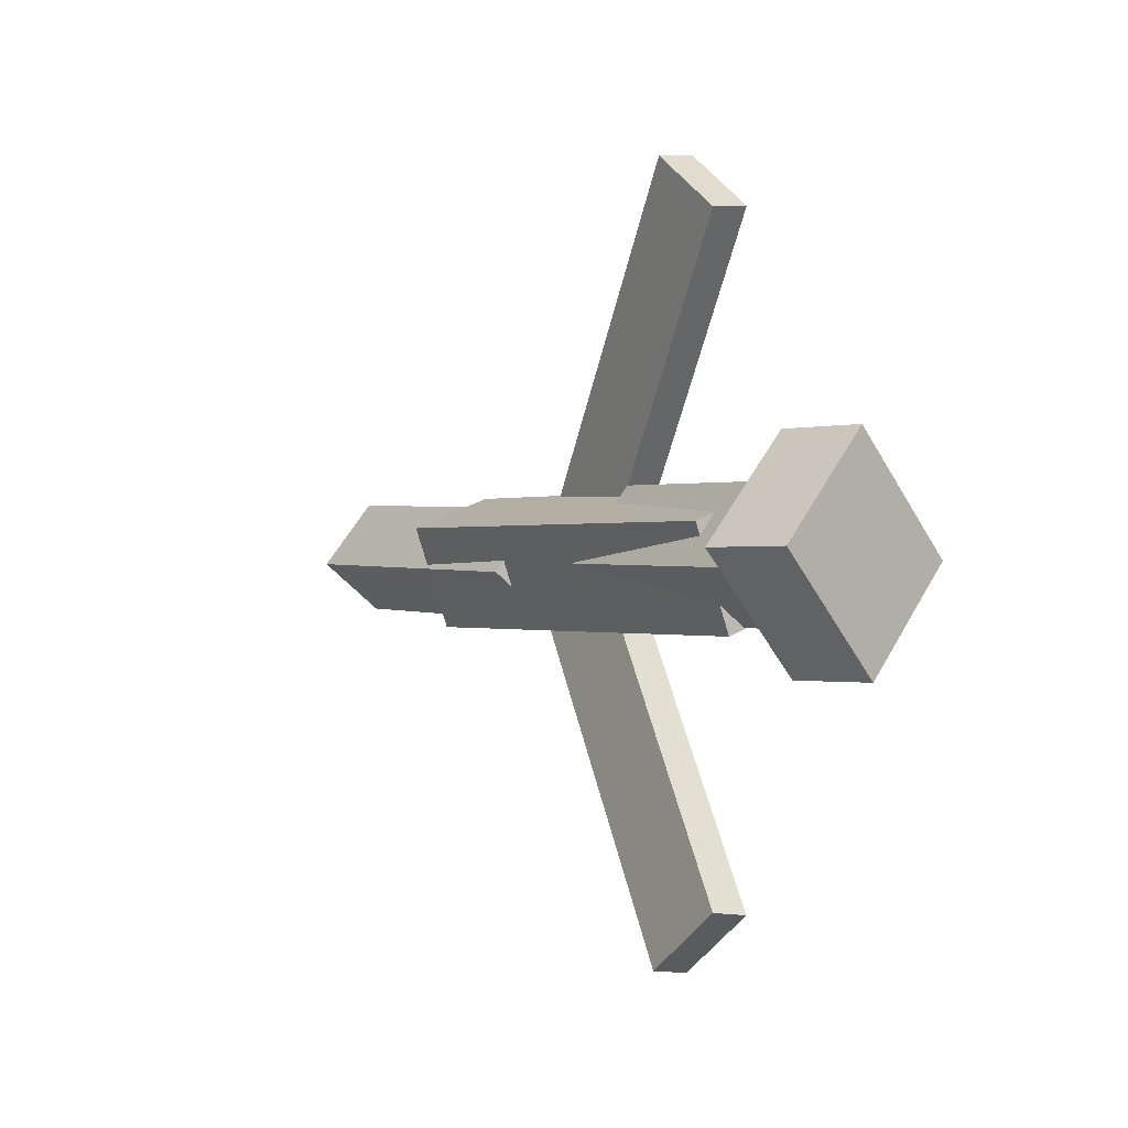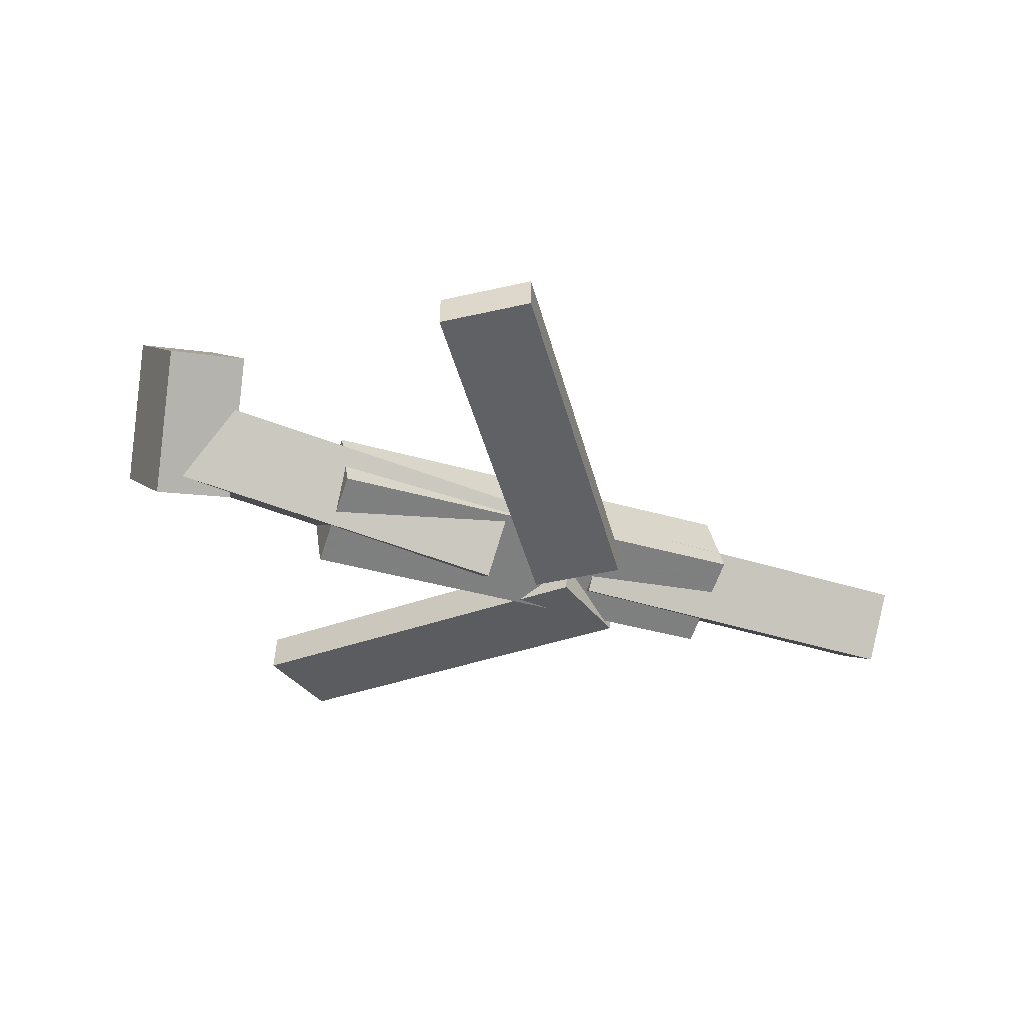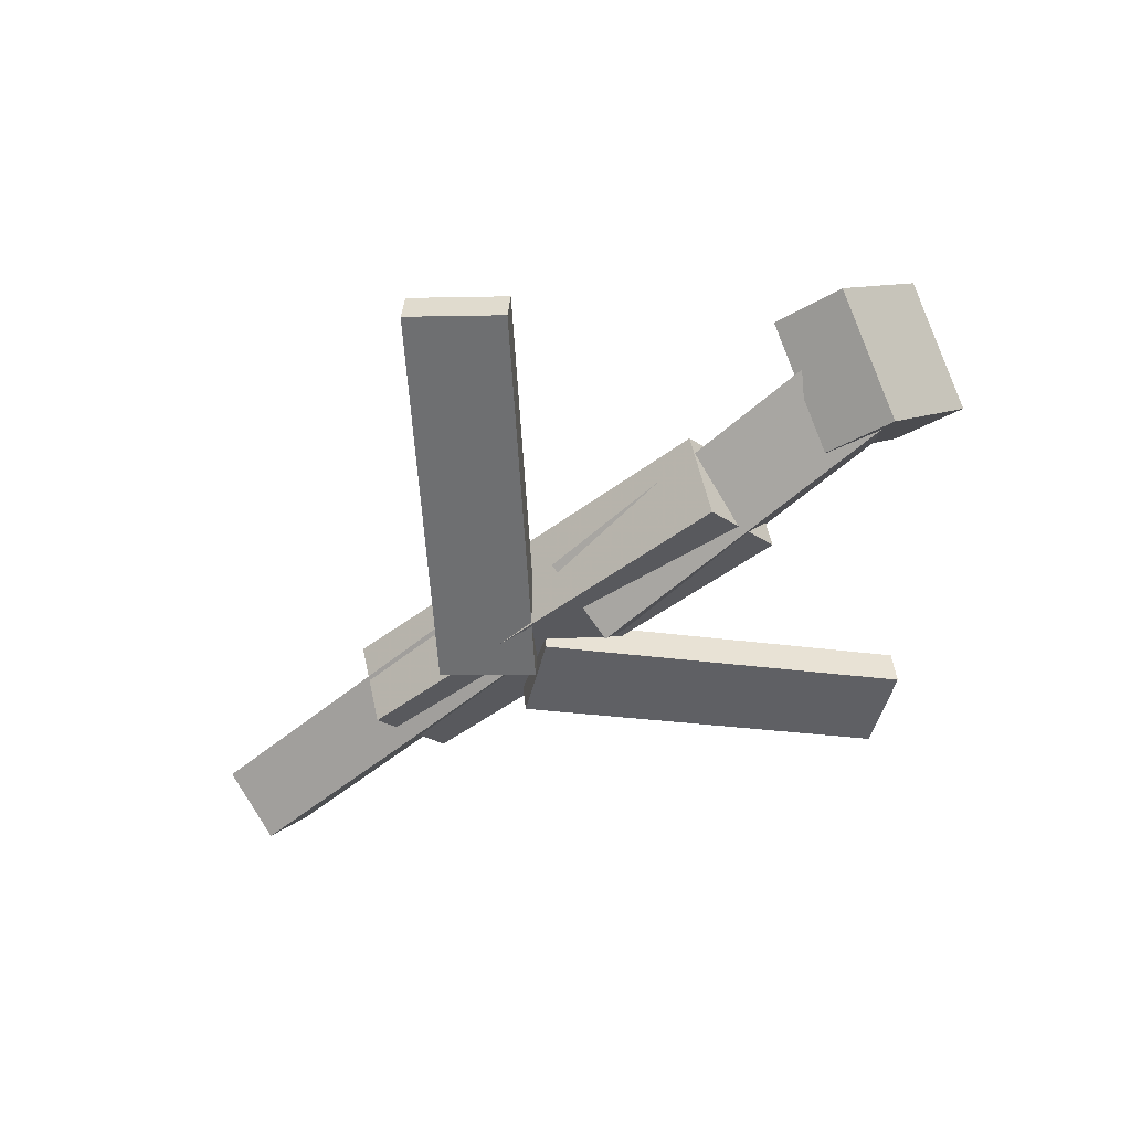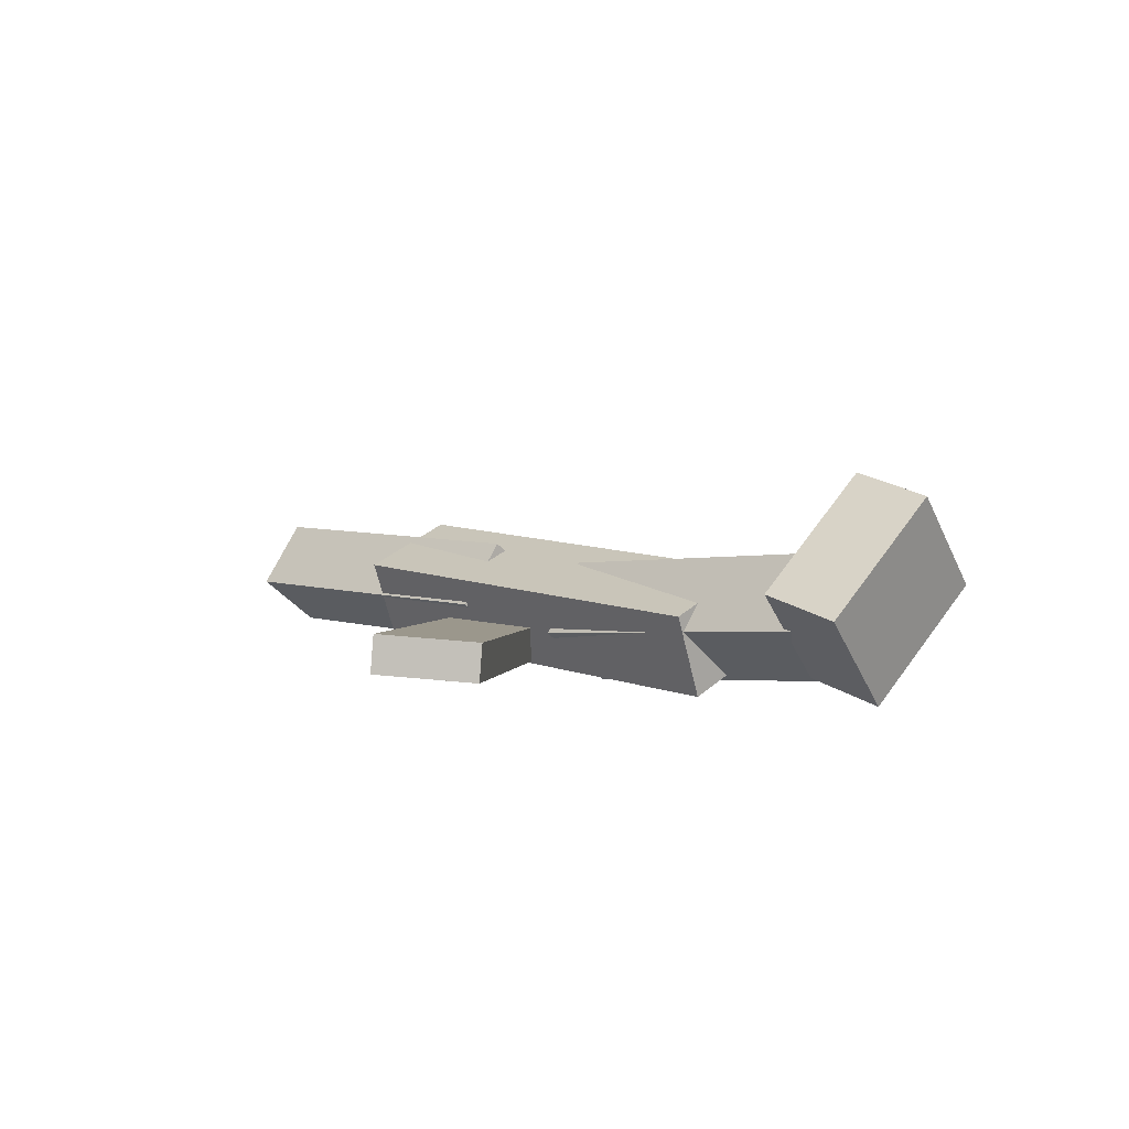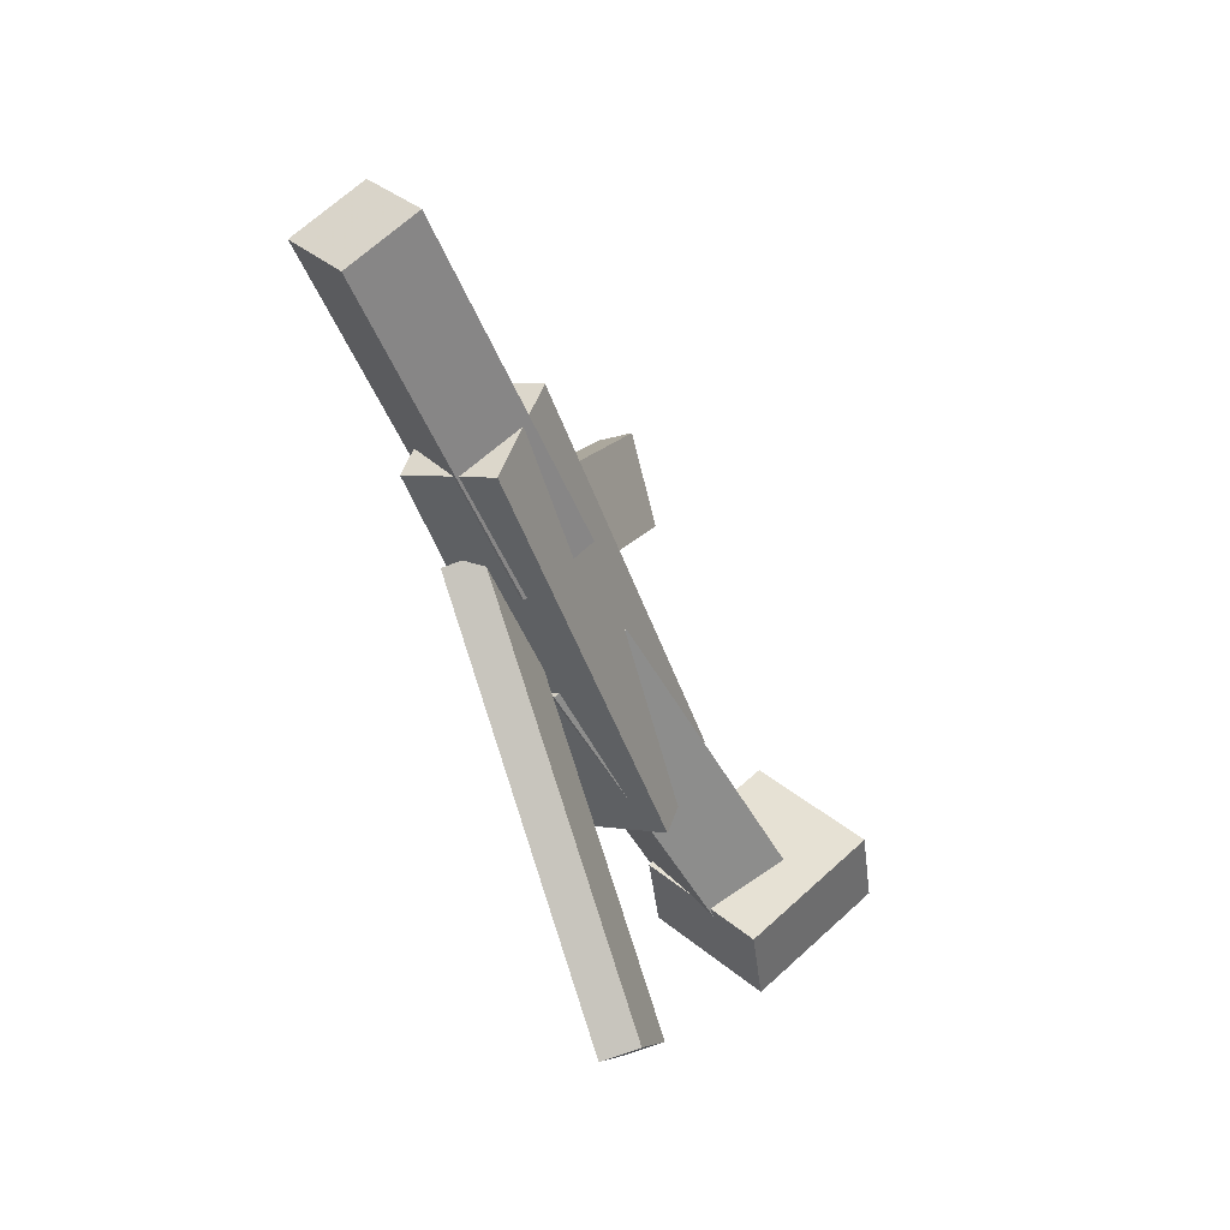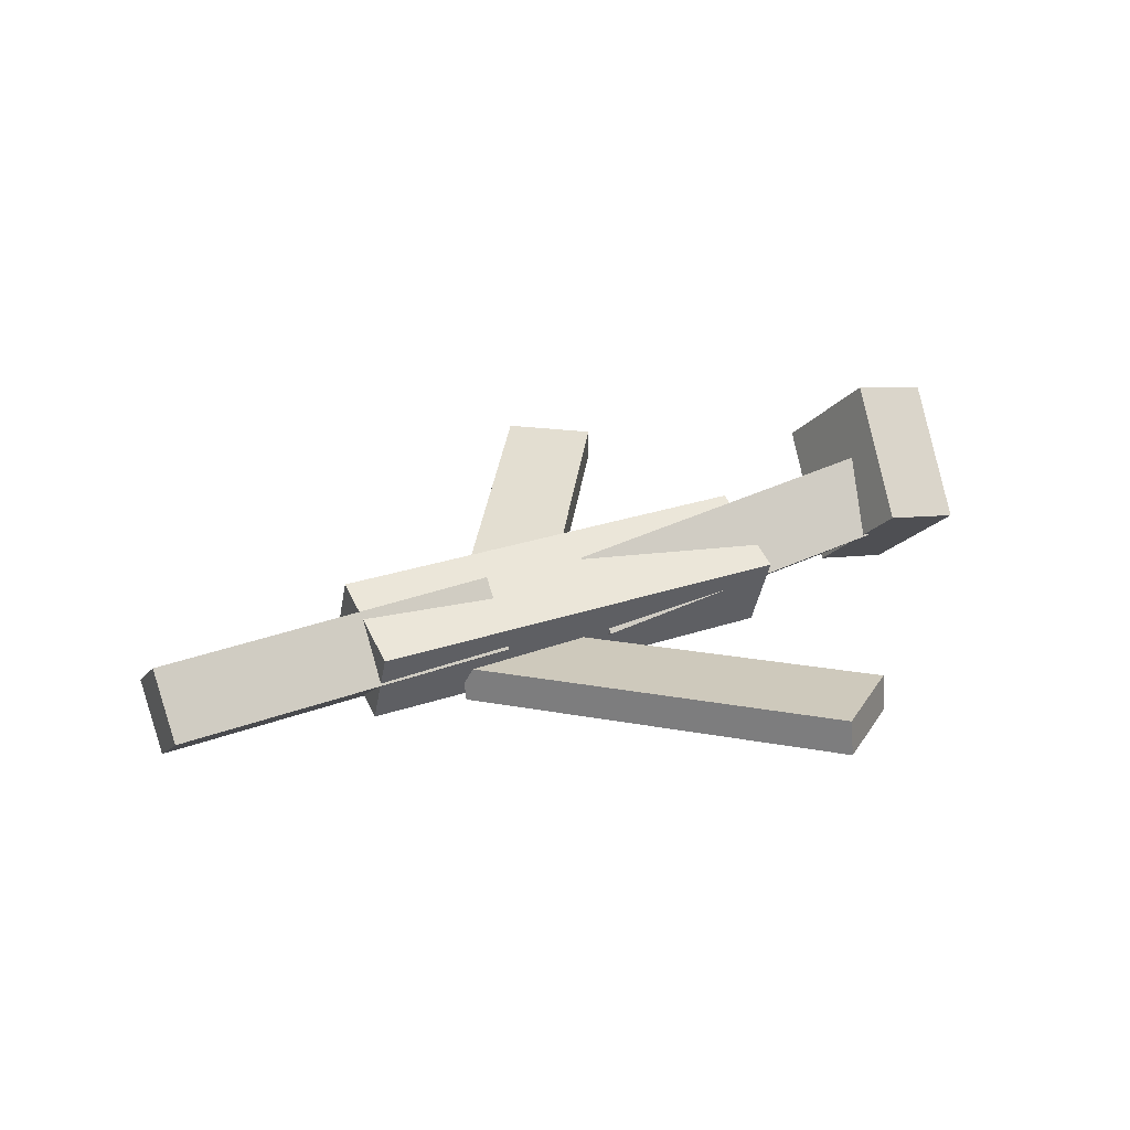
<metadata>
{"format":"obj","ext":"obj","renderer":"f3d","projection":"perspective","resolution":1024,"background":"white","views":[{"elev":-0.4,"azim":-124.3,"up":"+Z"},{"elev":-40.6,"azim":-20.7,"up":"+Y"},{"elev":-48.3,"azim":-139.2,"up":"+Y"},{"elev":7.6,"azim":-135.6,"up":"+Y"},{"elev":-44.4,"azim":108.9,"up":"+Z"},{"elev":29.8,"azim":152.3,"up":"+Y"}]}
</metadata>
<code>
v 0.1023 -0.07131 -0.02987
v 0.04025 -0.076 0.01733
v 0.1016 -0.09985 -0.03366
v 0.03953 -0.1045 0.01355
v -0.09707 -0.03207 -0.2881
v -0.1591 -0.03676 -0.2409
v -0.09779 -0.06061 -0.2918
v -0.1598 -0.0653 -0.2446
f 1.0 7.0 5.0
f 1.0 3.0 7.0
f 1.0 4.0 3.0
f 1.0 2.0 4.0
f 3.0 8.0 7.0
f 3.0 4.0 8.0
f 5.0 7.0 8.0
f 5.0 8.0 6.0
f 1.0 5.0 6.0
f 1.0 6.0 2.0
f 2.0 6.0 8.0
f 2.0 8.0 4.0
v -0.1756 -0.07409 0.05032
v 0.1785 -0.0677 0.05152
v -0.1767 -0.008718 0.026
v 0.1774 -0.002327 0.02721
v -0.1748 -0.1031 -0.02776
v 0.1793 -0.09672 -0.02655
v -0.1759 -0.03774 -0.05207
v 0.1782 -0.03135 -0.05086
f 9.0 15.0 13.0
f 9.0 11.0 15.0
f 9.0 12.0 11.0
f 9.0 10.0 12.0
f 11.0 16.0 15.0
f 11.0 12.0 16.0
f 13.0 15.0 16.0
f 13.0 16.0 14.0
f 9.0 13.0 14.0
f 9.0 14.0 10.0
f 10.0 14.0 16.0
f 10.0 16.0 12.0
v -0.3099 -0.0336 -0.04854
v -0.3164 -0.07767 0.008789
v -0.304 0.01955 -0.007017
v -0.3106 -0.02452 0.05032
v -0.02727 -0.06879 -0.04327
v -0.03383 -0.1129 0.01407
v -0.02143 -0.01564 -0.001738
v -0.02798 -0.05971 0.05559
f 17.0 23.0 21.0
f 17.0 19.0 23.0
f 17.0 20.0 19.0
f 17.0 18.0 20.0
f 19.0 24.0 23.0
f 19.0 20.0 24.0
f 21.0 23.0 24.0
f 21.0 24.0 22.0
f 17.0 21.0 22.0
f 17.0 22.0 18.0
f 18.0 22.0 24.0
f 18.0 24.0 20.0
v 0.345 -0.05536 0.04981
v 0.3476 -0.01597 -5.287e-05
v 0.06592 -0.04645 0.04225
v 0.06853 -0.007057 -0.007603
v 0.3445 -0.1033 0.01189
v 0.3471 -0.06393 -0.03797
v 0.06542 -0.09441 0.004337
v 0.06802 -0.05502 -0.04552
f 25.0 31.0 29.0
f 25.0 27.0 31.0
f 25.0 28.0 27.0
f 25.0 26.0 28.0
f 27.0 32.0 31.0
f 27.0 28.0 32.0
f 29.0 31.0 32.0
f 29.0 32.0 30.0
f 25.0 29.0 30.0
f 25.0 30.0 26.0
f 26.0 30.0 32.0
f 26.0 32.0 28.0
v -0.2799 -0.007124 -0.07759
v -0.3421 -0.0203 -0.07728
v -0.2971 0.07602 0.006163
v -0.3593 0.06285 0.00647
v -0.2641 -0.08019 -0.001793
v -0.3262 -0.09336 -0.001486
v -0.2813 0.002958 0.08196
v -0.3434 -0.01021 0.08226
f 33.0 39.0 37.0
f 33.0 35.0 39.0
f 33.0 36.0 35.0
f 33.0 34.0 36.0
f 35.0 40.0 39.0
f 35.0 36.0 40.0
f 37.0 39.0 40.0
f 37.0 40.0 38.0
f 33.0 37.0 38.0
f 33.0 38.0 34.0
f 34.0 38.0 40.0
f 34.0 40.0 36.0
v 0.07687 -0.09707 0.04349
v 0.01645 -0.09834 3.12e-05
v 0.07826 -0.0688 0.04073
v 0.01783 -0.07007 -0.002727
v -0.09961 -0.06457 0.2879
v -0.16 -0.06585 0.2445
v -0.09822 -0.0363 0.2852
v -0.1586 -0.03758 0.2417
f 41.0 47.0 45.0
f 41.0 43.0 47.0
f 41.0 44.0 43.0
f 41.0 42.0 44.0
f 43.0 48.0 47.0
f 43.0 44.0 48.0
f 45.0 47.0 48.0
f 45.0 48.0 46.0
f 41.0 45.0 46.0
f 41.0 46.0 42.0
f 42.0 46.0 48.0
f 42.0 48.0 44.0

</code>
